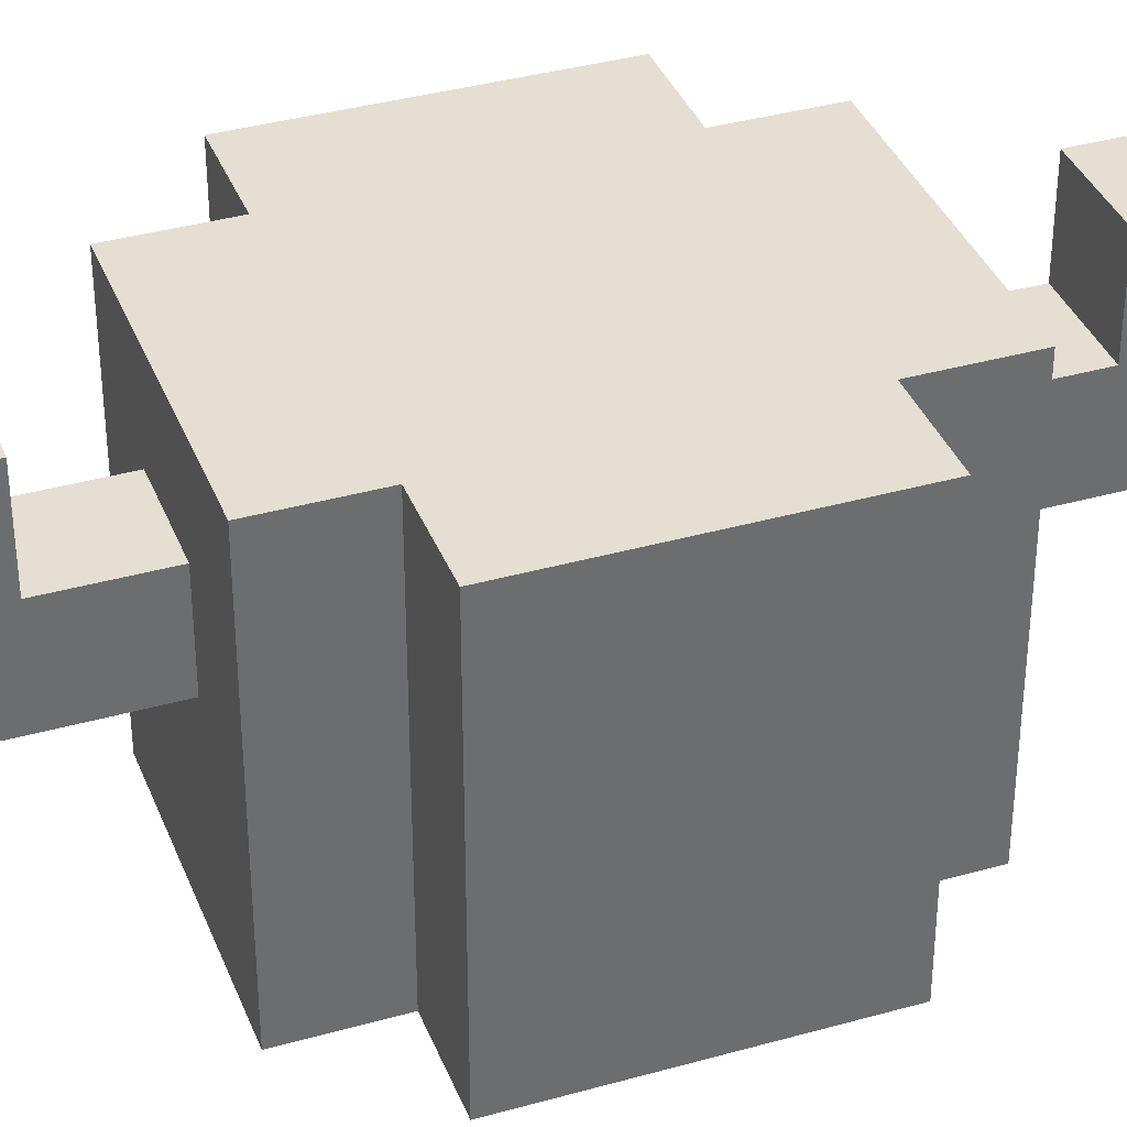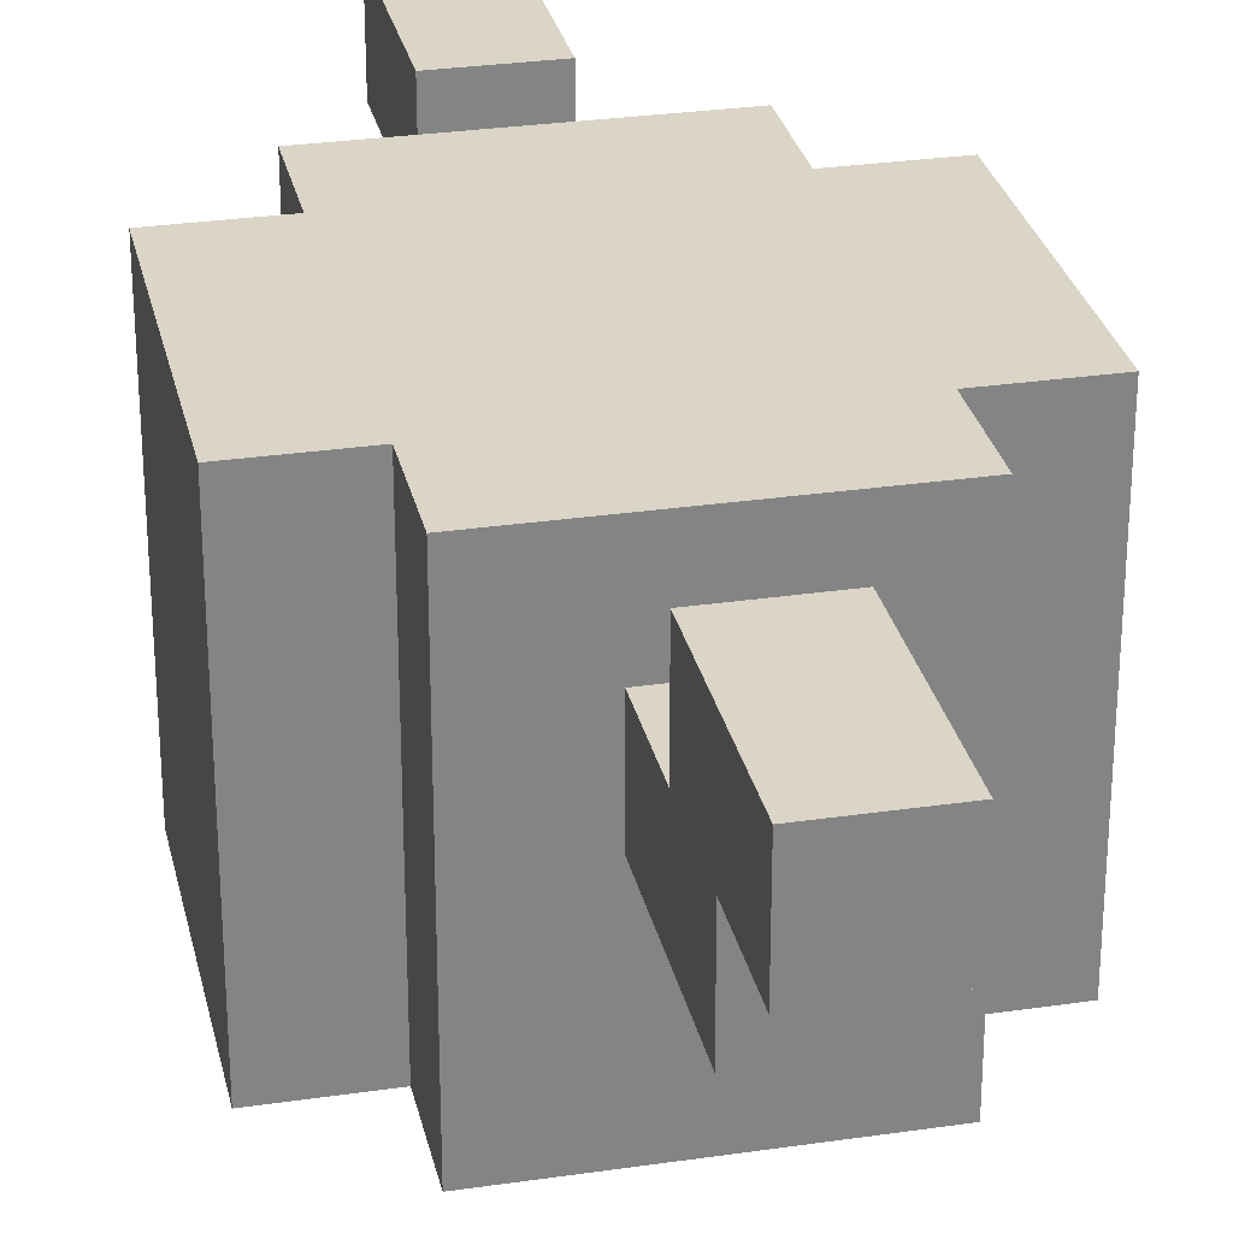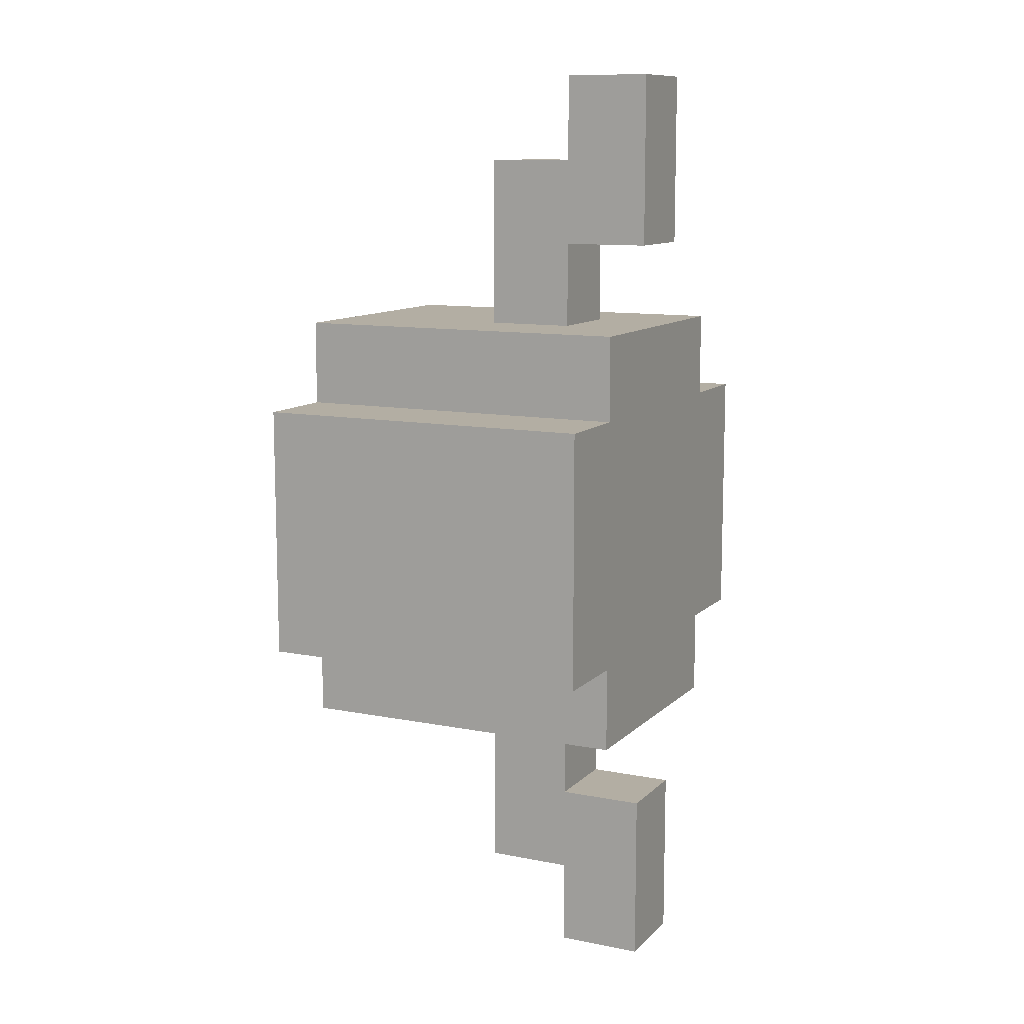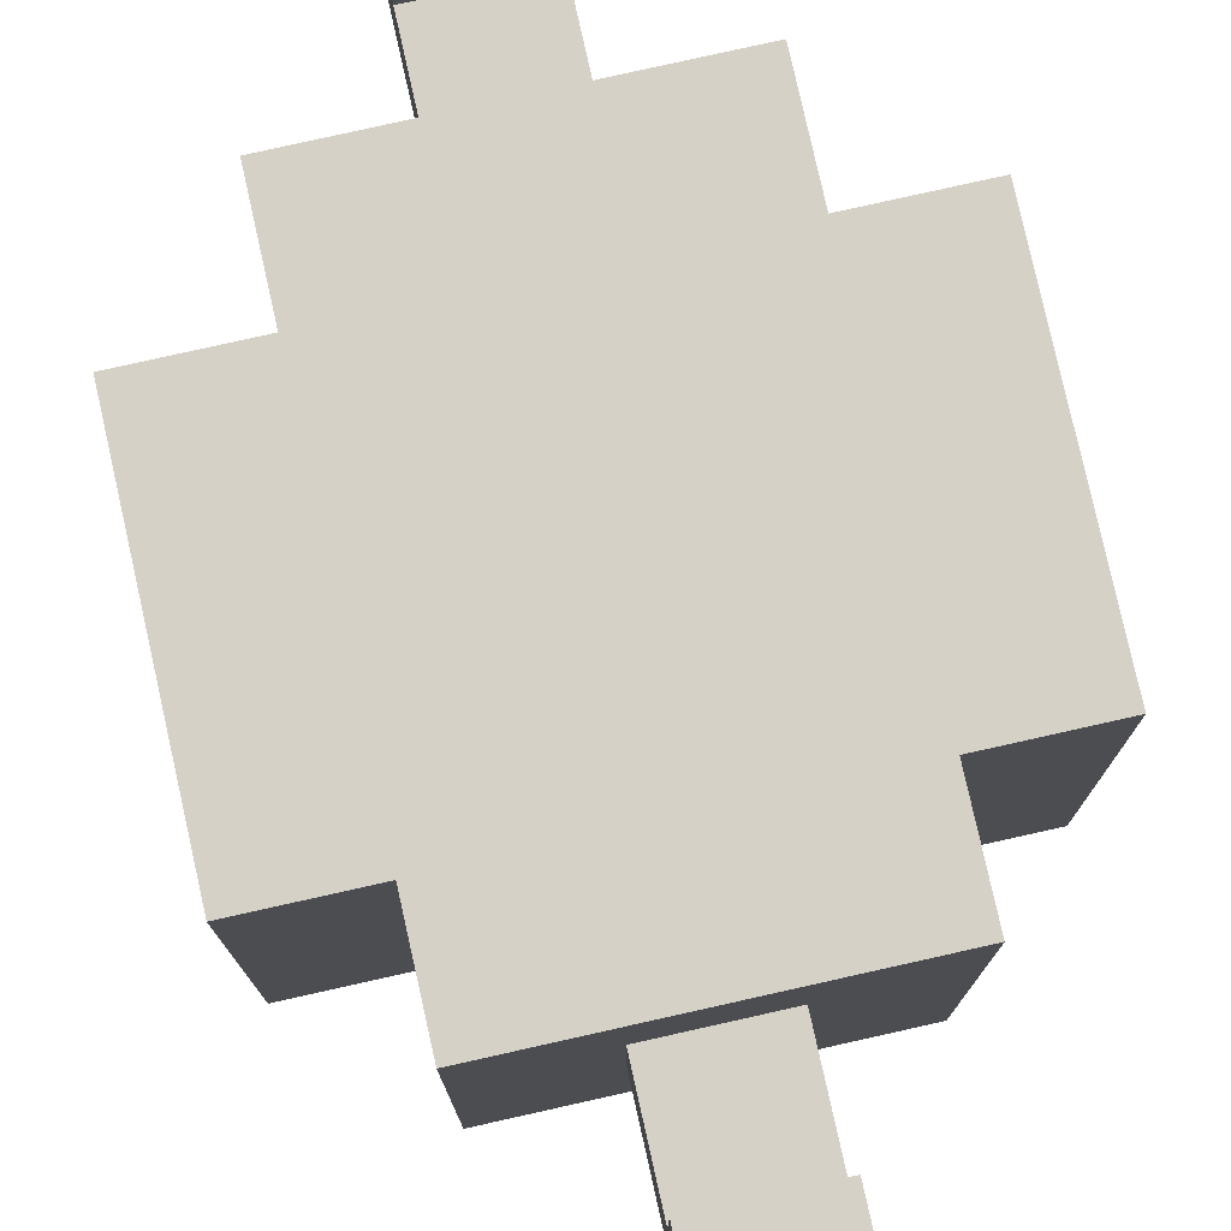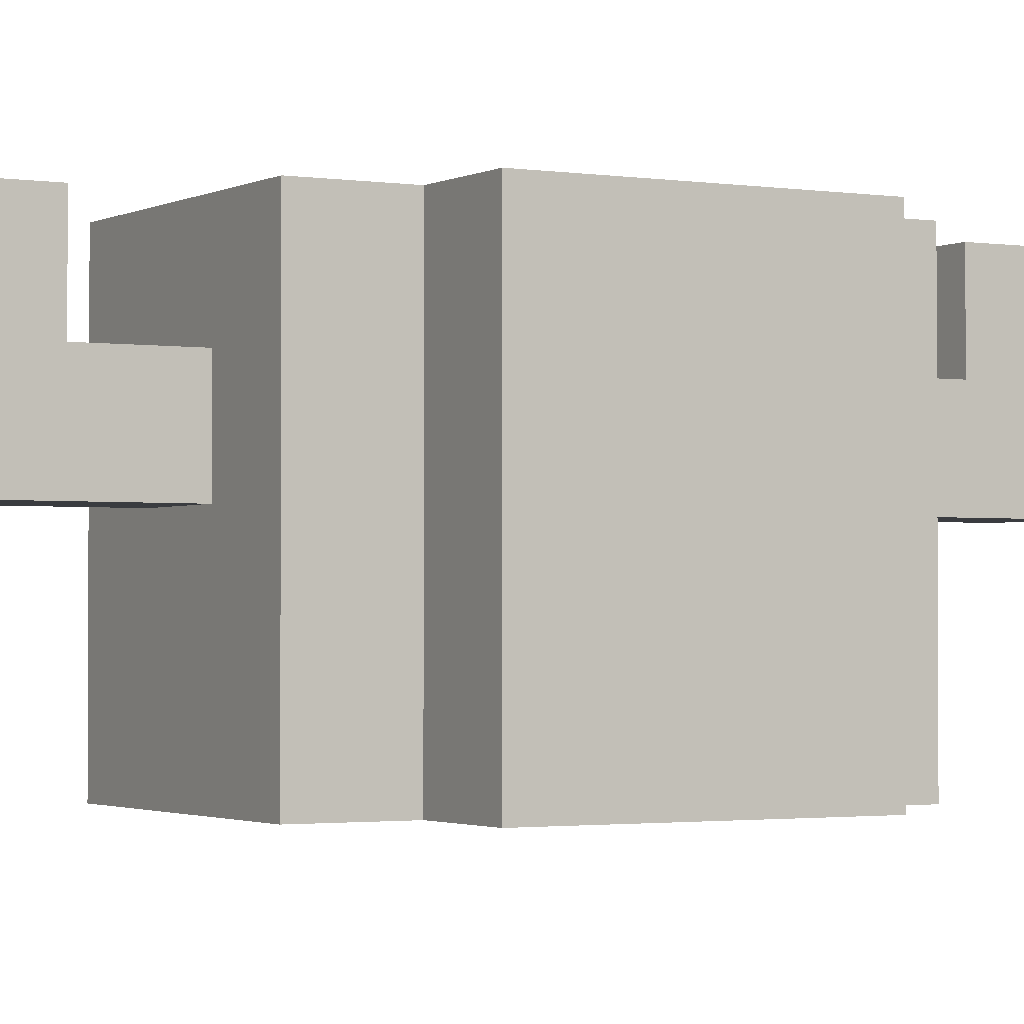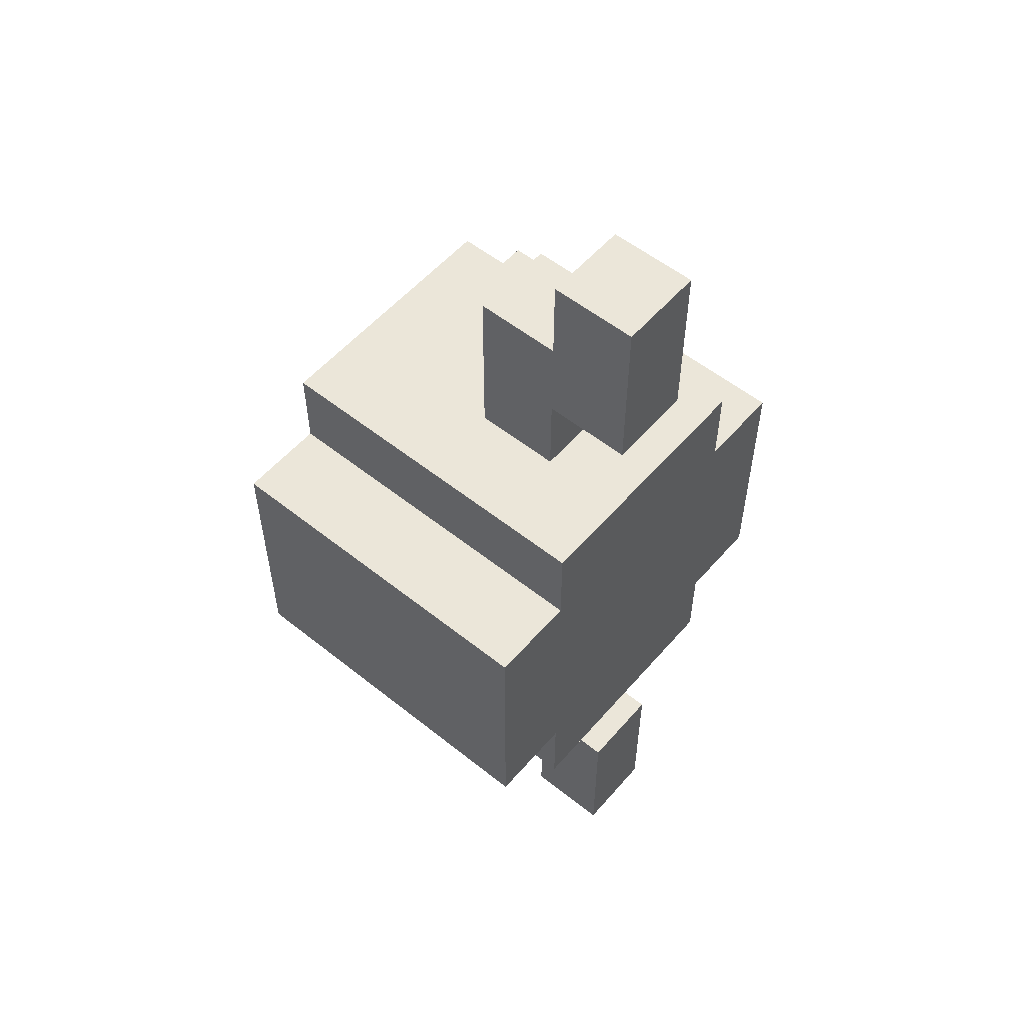
<metadata>
{"format":"obj","ext":"obj","renderer":"f3d","projection":"perspective","resolution":1024,"background":"white","views":[{"elev":37.0,"azim":70.0,"up":"+Y"},{"elev":29.0,"azim":167.7,"up":"+Y"},{"elev":11.0,"azim":116.0,"up":"+Z"},{"elev":78.8,"azim":167.4,"up":"+Y"},{"elev":-1.8,"azim":-119.8,"up":"+Y"},{"elev":55.2,"azim":130.1,"up":"+Z"}]}
</metadata>
<code>
o
v 0 2 -0.4
v 0 2 -0.7
v 0 2.4 -0.4
v 0 2.4 -0.7
v 0.1 2 -0.3
v 0.1 2 -0.4
v 0.1 2 -0.7
v 0.1 2 -0.8
v 0.1 2.4 -0.3
v 0.1 2.4 -0.4
v 0.1 2.4 -0.7
v 0.1 2.4 -0.8
v 0.2 2.2 -0.1
v 0.2 2.2 -0.3
v 0.2 2.2 -0.8
v 0.2 2.2 -1
v 0.2 2.3 0
v 0.2 2.3 -0.1
v 0.2 2.3 -0.2
v 0.2 2.3 -0.3
v 0.2 2.3 -0.8
v 0.2 2.3 -0.9
v 0.2 2.3 -1
v 0.2 2.3 -1.1
v 0.2 2.4 0
v 0.2 2.4 -0.2
v 0.2 2.4 -0.9
v 0.2 2.4 -1.1
v 0.3 2.2 -0.1
v 0.3 2.2 -0.3
v 0.3 2.2 -0.8
v 0.3 2.2 -1
v 0.3 2.3 0
v 0.3 2.3 -0.1
v 0.3 2.3 -0.2
v 0.3 2.3 -0.3
v 0.3 2.3 -0.8
v 0.3 2.3 -0.9
v 0.3 2.3 -1
v 0.3 2.3 -1.1
v 0.3 2.4 0
v 0.3 2.4 -0.2
v 0.3 2.4 -0.9
v 0.3 2.4 -1.1
v 0.4 2 -0.3
v 0.4 2 -0.4
v 0.4 2 -0.7
v 0.4 2 -0.8
v 0.4 2.2 -0.3
v 0.4 2.2 -0.4
v 0.4 2.2 -0.7
v 0.4 2.2 -0.8
v 0.4 2.3 -0.3
v 0.4 2.3 -0.4
v 0.4 2.3 -0.7
v 0.4 2.3 -0.8
v 0.4 2.4 -0.3
v 0.4 2.4 -0.4
v 0.4 2.4 -0.7
v 0.4 2.4 -0.8
v 0.5 2 -0.4
v 0.5 2 -0.7
v 0.5 2.4 -0.4
v 0.5 2.4 -0.7
v 0.2 2.3 0
v 0.2 2.4 0
v 0.3 2.3 0
v 0.3 2.4 0
v 0.2 2.2 -0.1
v 0.2 2.3 -0.1
v 0.3 2.2 -0.1
v 0.3 2.3 -0.1
v 0.1 2 -0.3
v 0.1 2.4 -0.3
v 0.2 2.2 -0.3
v 0.2 2.3 -0.3
v 0.3 2.2 -0.3
v 0.3 2.3 -0.3
v 0.4 2 -0.3
v 0.4 2.2 -0.3
v 0.4 2.3 -0.3
v 0.4 2.4 -0.3
v 0 2 -0.4
v 0 2.4 -0.4
v 0.1 2 -0.4
v 0.1 2.4 -0.4
v 0.4 2 -0.4
v 0.4 2.2 -0.4
v 0.4 2.3 -0.4
v 0.4 2.4 -0.4
v 0.5 2 -0.4
v 0.5 2.4 -0.4
v 0.2 2.3 -0.9
v 0.2 2.4 -0.9
v 0.3 2.3 -0.9
v 0.3 2.4 -0.9
v 0.2 2.3 -0.2
v 0.2 2.4 -0.2
v 0.3 2.3 -0.2
v 0.3 2.4 -0.2
v 0 2 -0.7
v 0 2.4 -0.7
v 0.1 2 -0.7
v 0.1 2.4 -0.7
v 0.4 2 -0.7
v 0.4 2.2 -0.7
v 0.4 2.3 -0.7
v 0.4 2.4 -0.7
v 0.5 2 -0.7
v 0.5 2.4 -0.7
v 0.1 2 -0.8
v 0.1 2.4 -0.8
v 0.2 2.2 -0.8
v 0.2 2.3 -0.8
v 0.3 2.2 -0.8
v 0.3 2.3 -0.8
v 0.4 2 -0.8
v 0.4 2.2 -0.8
v 0.4 2.3 -0.8
v 0.4 2.4 -0.8
v 0.2 2.2 -1
v 0.2 2.3 -1
v 0.3 2.2 -1
v 0.3 2.3 -1
v 0.2 2.3 -1.1
v 0.2 2.4 -1.1
v 0.3 2.3 -1.1
v 0.3 2.4 -1.1
v 0.1 2 -0.3
v 0.4 2 -0.3
v 0 2 -0.4
v 0.1 2 -0.4
v 0.4 2 -0.4
v 0.5 2 -0.4
v 0 2 -0.7
v 0.1 2 -0.7
v 0.4 2 -0.7
v 0.5 2 -0.7
v 0.1 2 -0.8
v 0.4 2 -0.8
v 0.2 2.2 -0.1
v 0.3 2.2 -0.1
v 0.2 2.2 -0.3
v 0.3 2.2 -0.3
v 0.2 2.2 -0.8
v 0.3 2.2 -0.8
v 0.2 2.2 -1
v 0.3 2.2 -1
v 0.2 2.3 0
v 0.3 2.3 0
v 0.2 2.3 -0.1
v 0.3 2.3 -0.1
v 0.2 2.3 -1
v 0.3 2.3 -1
v 0.2 2.3 -1.1
v 0.3 2.3 -1.1
v 0.2 2.3 -0.2
v 0.3 2.3 -0.2
v 0.2 2.3 -0.3
v 0.3 2.3 -0.3
v 0.2 2.3 -0.8
v 0.3 2.3 -0.8
v 0.2 2.3 -0.9
v 0.3 2.3 -0.9
v 0.2 2.4 0
v 0.3 2.4 0
v 0.2 2.4 -0.2
v 0.3 2.4 -0.2
v 0.1 2.4 -0.3
v 0.4 2.4 -0.3
v 0 2.4 -0.4
v 0.1 2.4 -0.4
v 0.4 2.4 -0.4
v 0.5 2.4 -0.4
v 0 2.4 -0.7
v 0.1 2.4 -0.7
v 0.4 2.4 -0.7
v 0.5 2.4 -0.7
v 0.1 2.4 -0.8
v 0.4 2.4 -0.8
v 0.2 2.4 -0.9
v 0.3 2.4 -0.9
v 0.2 2.4 -1.1
v 0.3 2.4 -1.1
f 3 2 1
f 4 2 3
f 9 6 5
f 10 6 9
f 11 8 7
f 12 8 11
f 18 14 13
f 19 14 18
f 20 14 19
f 21 16 15
f 22 16 21
f 23 16 22
f 25 18 17
f 25 19 18
f 26 19 25
f 27 24 23
f 27 23 22
f 28 24 27
f 29 30 34
f 34 30 35
f 35 30 36
f 31 32 37
f 37 32 38
f 38 32 39
f 33 34 41
f 34 35 41
f 41 35 42
f 39 40 43
f 38 39 43
f 43 40 44
f 45 46 49
f 49 46 50
f 47 48 51
f 51 48 52
f 49 50 53
f 53 50 54
f 51 52 55
f 55 52 56
f 53 54 57
f 57 54 58
f 55 56 59
f 59 56 60
f 61 62 63
f 63 62 64
f 67 66 65
f 68 66 67
f 71 70 69
f 72 70 71
f 75 74 73
f 76 74 75
f 77 75 73
f 78 74 76
f 79 77 73
f 80 78 77
f 80 77 79
f 81 74 78
f 81 78 80
f 82 74 81
f 85 84 83
f 86 84 85
f 91 88 87
f 91 90 89
f 91 89 88
f 92 90 91
f 95 94 93
f 96 94 95
f 97 98 99
f 99 98 100
f 101 102 103
f 103 102 104
f 105 106 109
f 107 108 109
f 106 107 109
f 109 108 110
f 111 112 113
f 113 112 114
f 111 113 115
f 114 112 116
f 111 115 117
f 115 116 118
f 117 115 118
f 116 112 119
f 118 116 119
f 119 112 120
f 121 122 123
f 123 122 124
f 125 126 127
f 127 126 128
f 132 130 129
f 133 130 132
f 135 132 131
f 135 134 133
f 135 133 132
f 136 134 135
f 137 134 136
f 138 134 137
f 139 137 136
f 140 137 139
f 143 142 141
f 144 142 143
f 147 146 145
f 148 146 147
f 151 150 149
f 152 150 151
f 155 154 153
f 156 154 155
f 157 158 159
f 159 158 160
f 161 162 163
f 163 162 164
f 165 166 167
f 167 166 168
f 169 170 172
f 172 170 173
f 171 172 175
f 173 174 175
f 172 173 175
f 175 174 176
f 176 174 177
f 177 174 178
f 176 177 179
f 179 177 180
f 181 182 183
f 183 182 184

</code>
